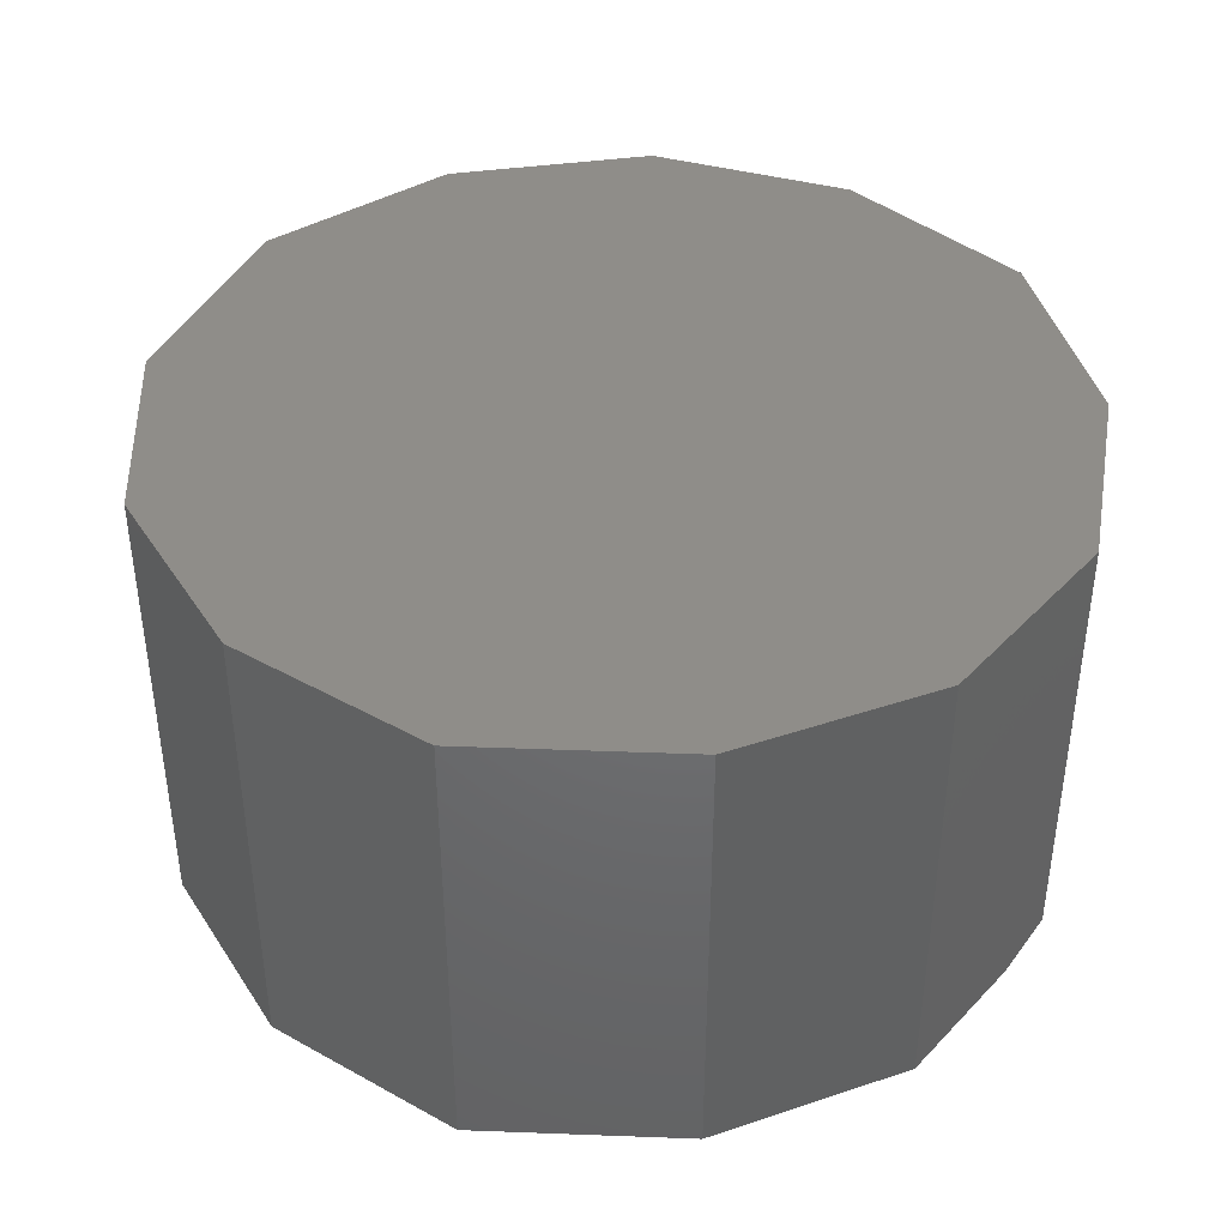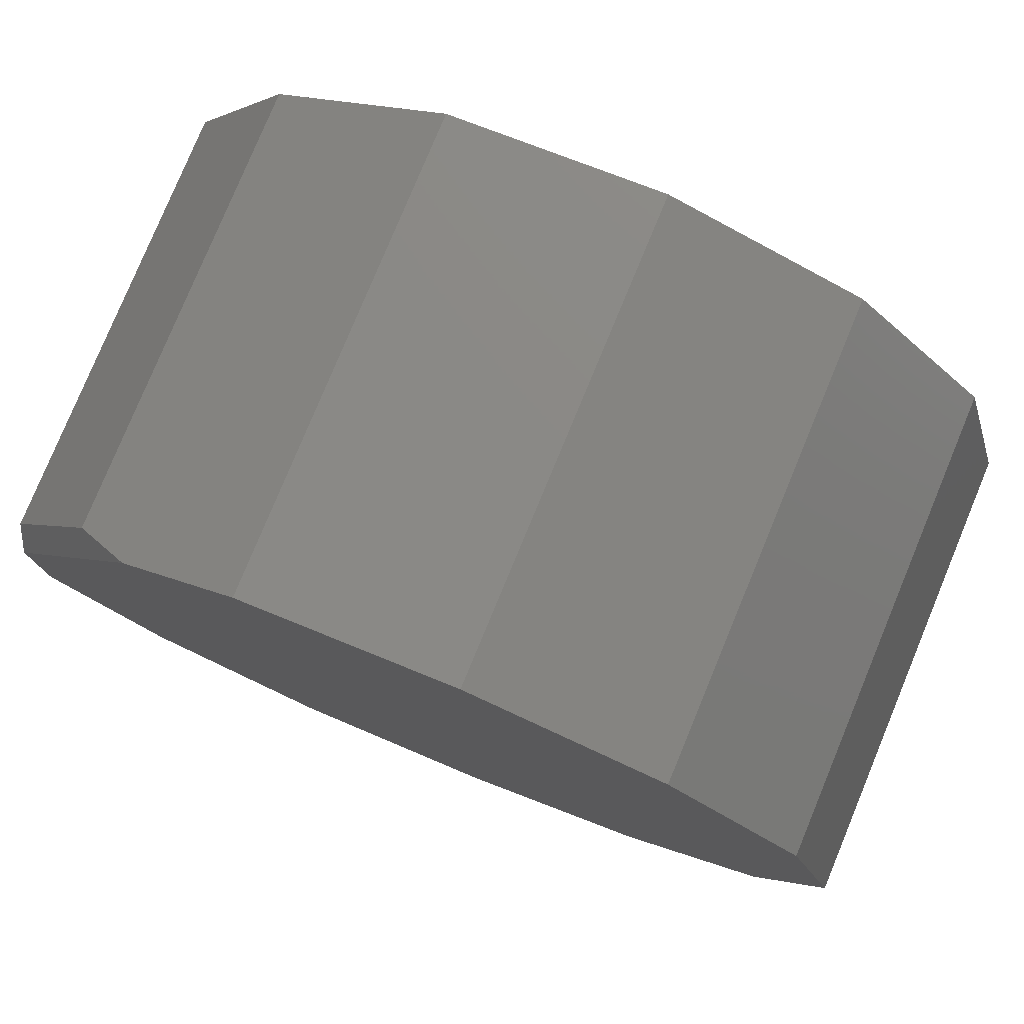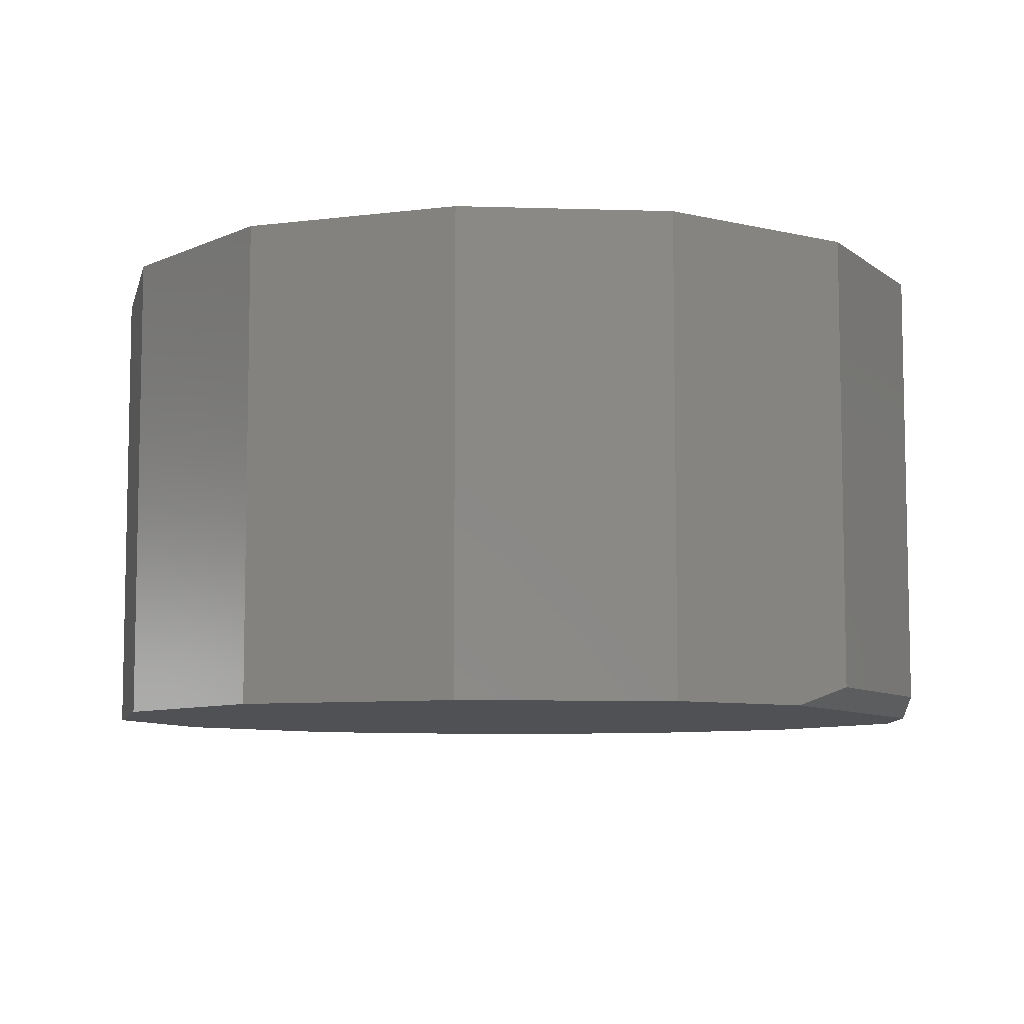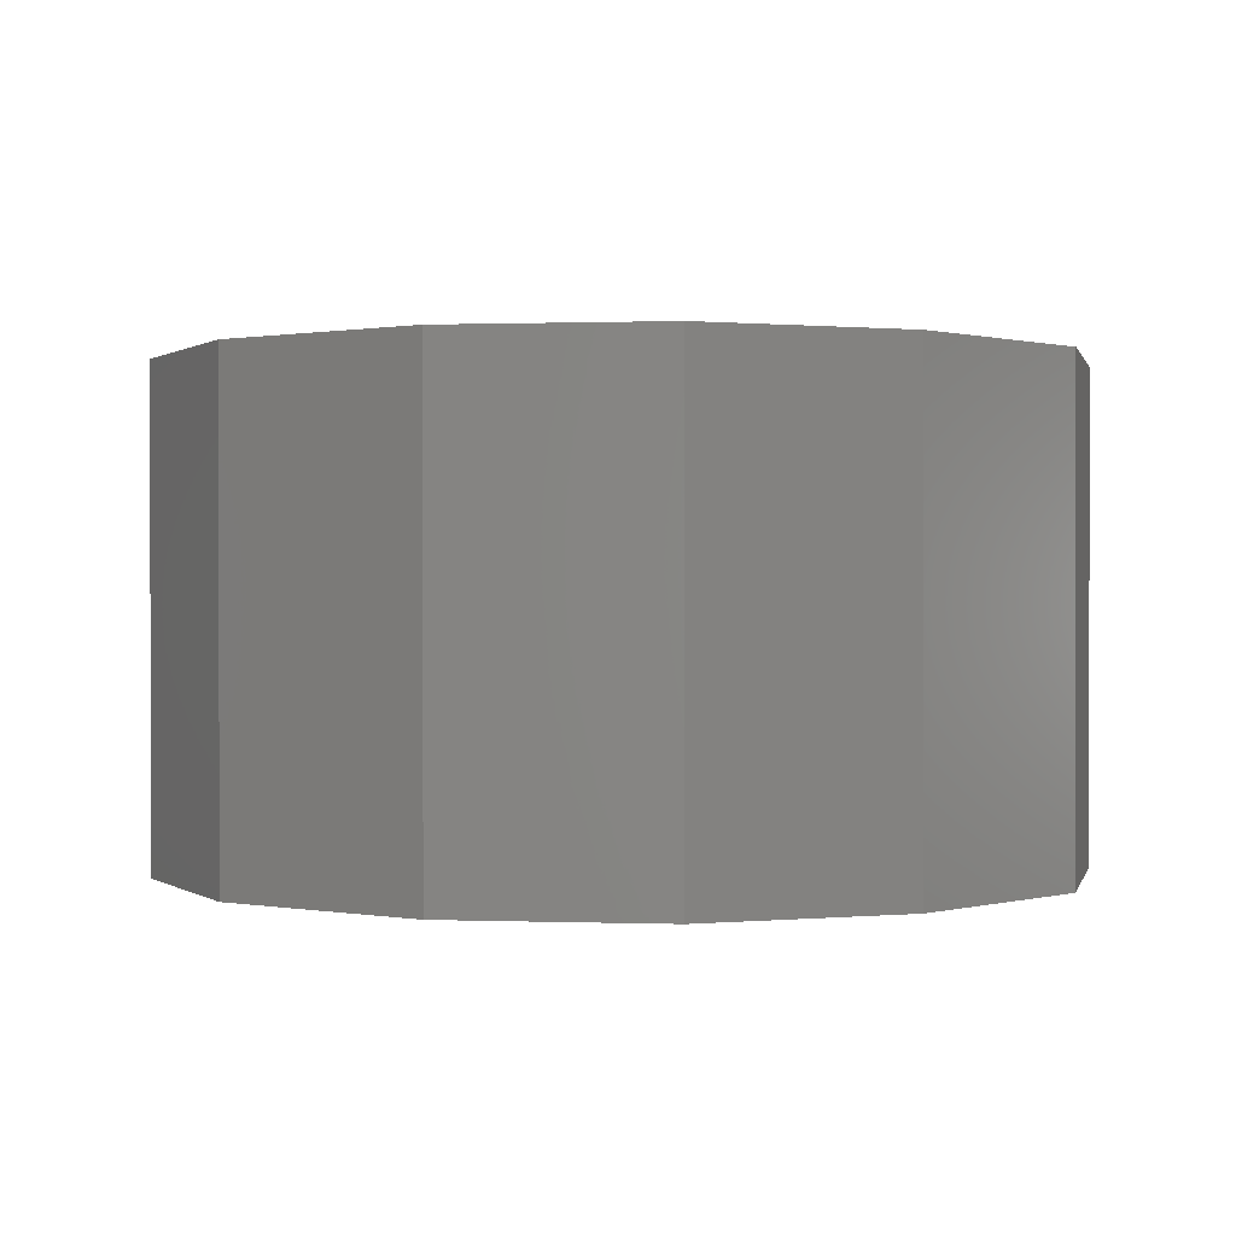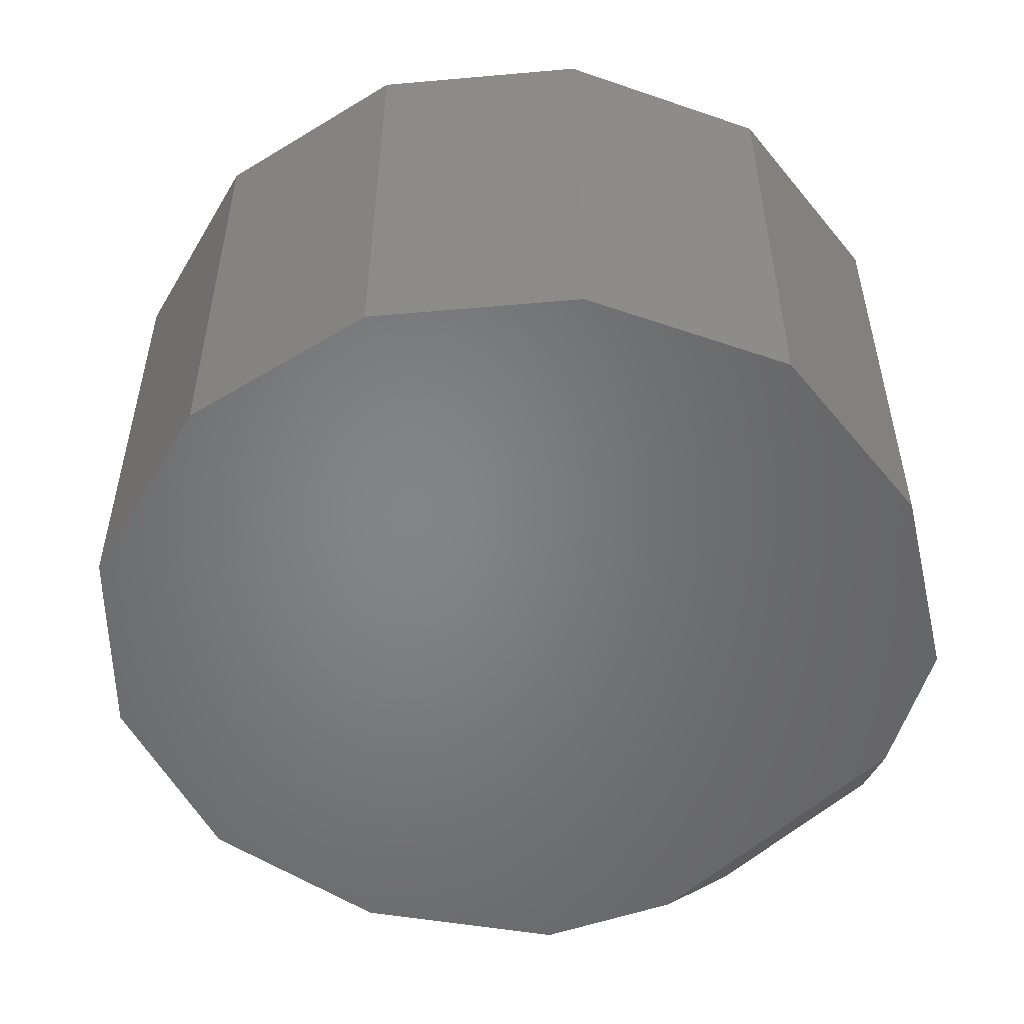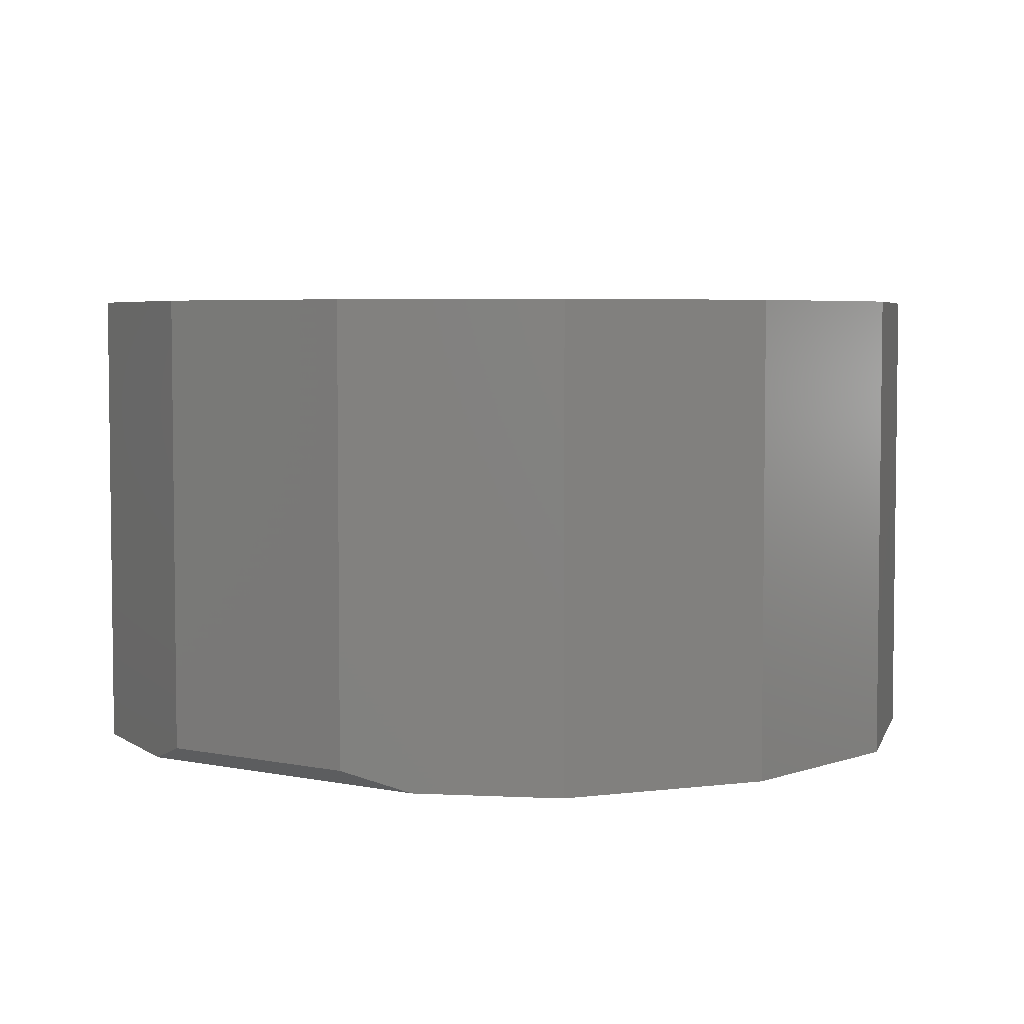
<metadata>
{"format":"stl","ext":"stl","renderer":"f3d","projection":"perspective","resolution":1024,"background":"white","views":[{"elev":41.0,"azim":-141.0,"up":"+Y"},{"elev":79.0,"azim":22.5,"up":"+Z"},{"elev":-7.7,"azim":-123.8,"up":"+Y"},{"elev":0.5,"azim":139.3,"up":"+Y"},{"elev":-52.2,"azim":164.6,"up":"+Y"},{"elev":4.7,"azim":-27.3,"up":"+Y"}]}
</metadata>
<code>
# stl→obj: 28 verts, 52 faces
v 0.08832 -0.75 0.6918
v -0.2484 -0.75 0.6625
v 0.3957 -0.75 0.5747
v -0.4365 -0.75 0.5238
v 0.6153 -0.75 0.3258
v -0.6875 -0.75 0.06754
v 0.7031 -0.75 0.003783
v 0.6153 -0.75 -0.3329
v -0.6875 -0.75 -0.1719
v 0.3957 -0.75 -0.5817
v -0.5265 -0.75 -0.4646
v 0.08832 -0.75 -0.6988
v -0.2484 -0.75 -0.6696
v -0.6875 1.869e-17 0.1648
v -0.6875 0 -0.1719
v -0.6875 -0.7188 0.1648
v -0.5265 5.282e-17 0.4576
v -0.5265 -0.7188 0.4576
v -0.2484 9.507e-17 0.6625
v 0.08832 1.341e-16 0.6918
v 0.3957 1.617e-16 0.5747
v 0.6153 1.723e-16 0.3258
v 0.7031 1.641e-16 0.003783
v 0.6153 1.357e-16 -0.3329
v 0.3957 9.751e-17 -0.5817
v -0.5265 1.625e-18 -0.4646
v 0.08832 5.688e-17 -0.6988
v -0.2484 2.113e-17 -0.6696
f 1 2 3
f 3 2 4
f 3 4 5
f 5 4 6
f 5 6 7
f 7 6 8
f 8 6 9
f 8 9 10
f 10 9 11
f 10 11 12
f 12 11 13
f 14 15 16
f 16 15 9
f 16 9 6
f 17 14 18
f 18 14 16
f 19 17 2
f 2 17 18
f 2 18 4
f 6 4 16
f 16 4 18
f 20 21 19
f 19 21 22
f 19 22 17
f 17 22 23
f 17 23 14
f 14 23 24
f 14 24 15
f 15 24 25
f 15 25 26
f 26 25 27
f 26 27 28
f 20 19 1
f 1 19 2
f 21 20 3
f 3 20 1
f 22 21 5
f 5 21 3
f 23 22 7
f 7 22 5
f 24 23 8
f 8 23 7
f 25 24 10
f 10 24 8
f 27 25 12
f 12 25 10
f 28 27 13
f 13 27 12
f 26 28 11
f 11 28 13
f 15 26 9
f 9 26 11

</code>
